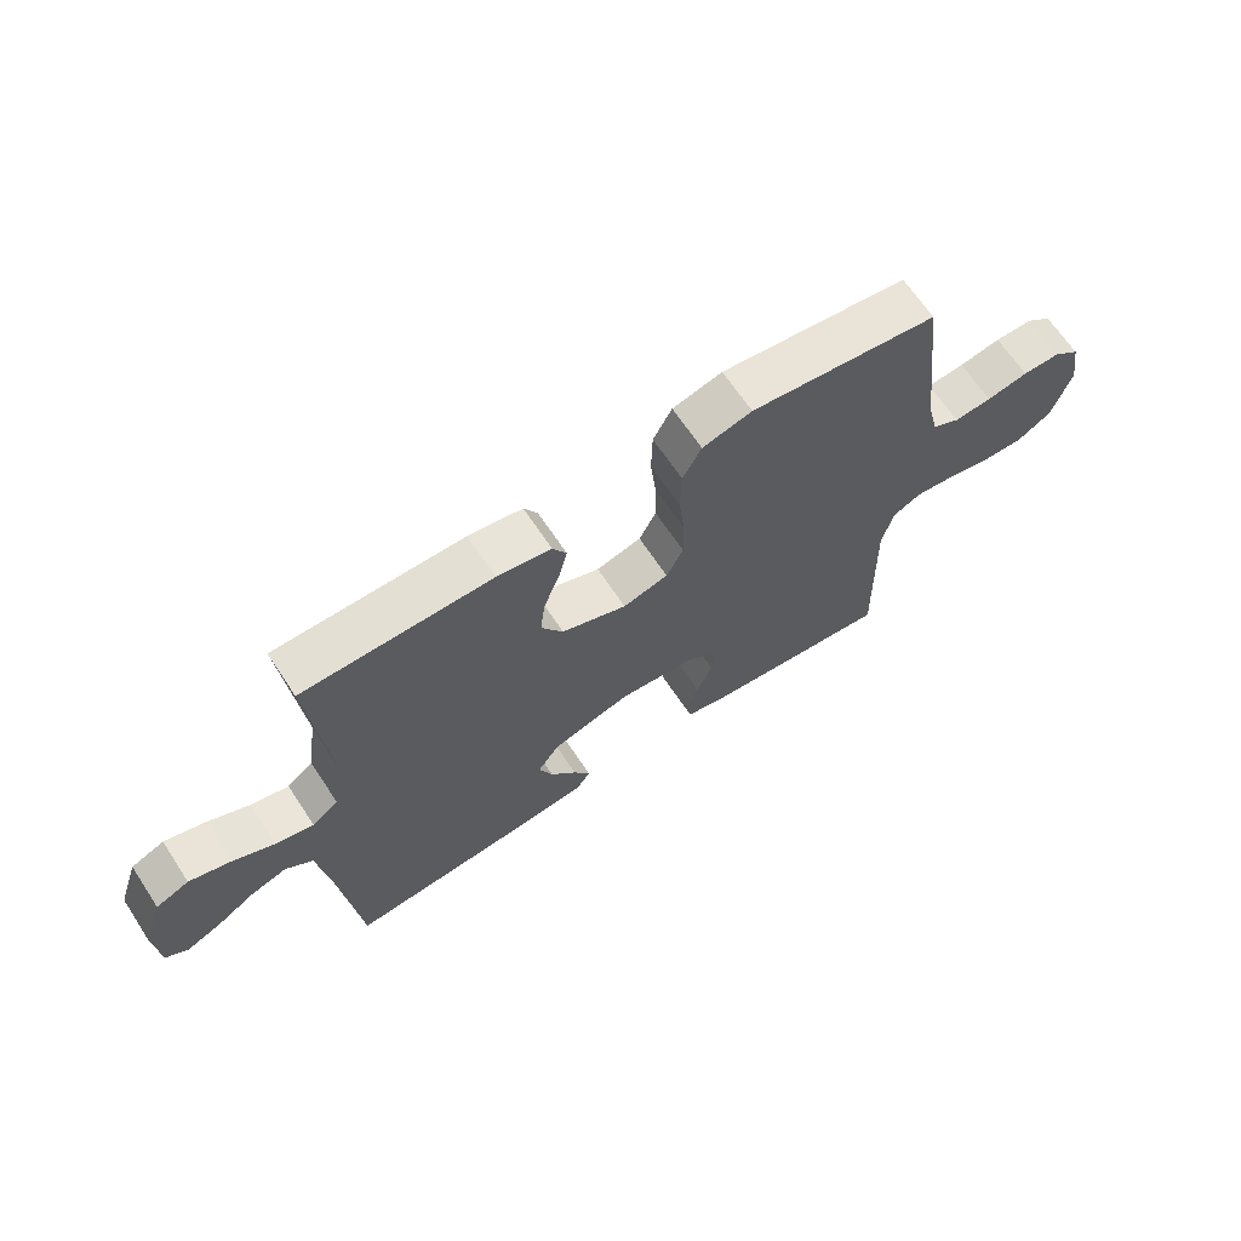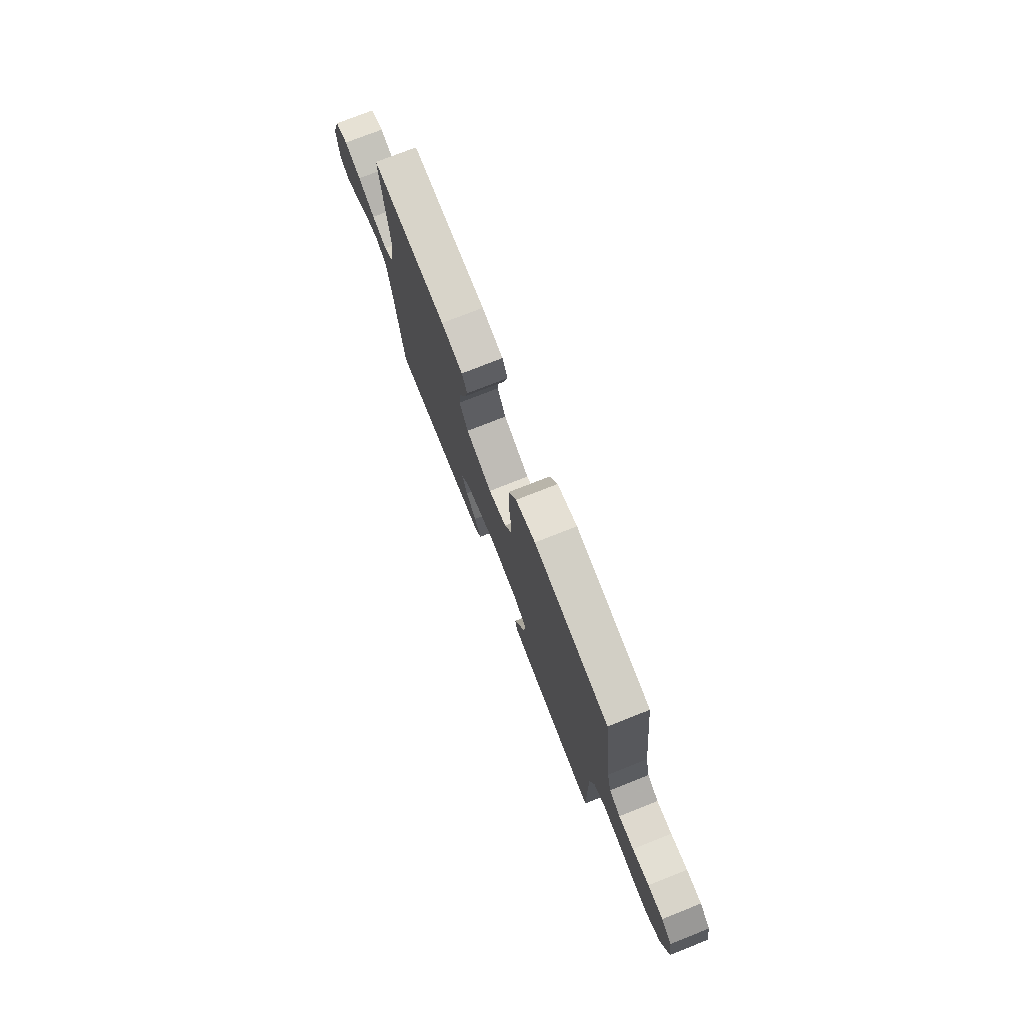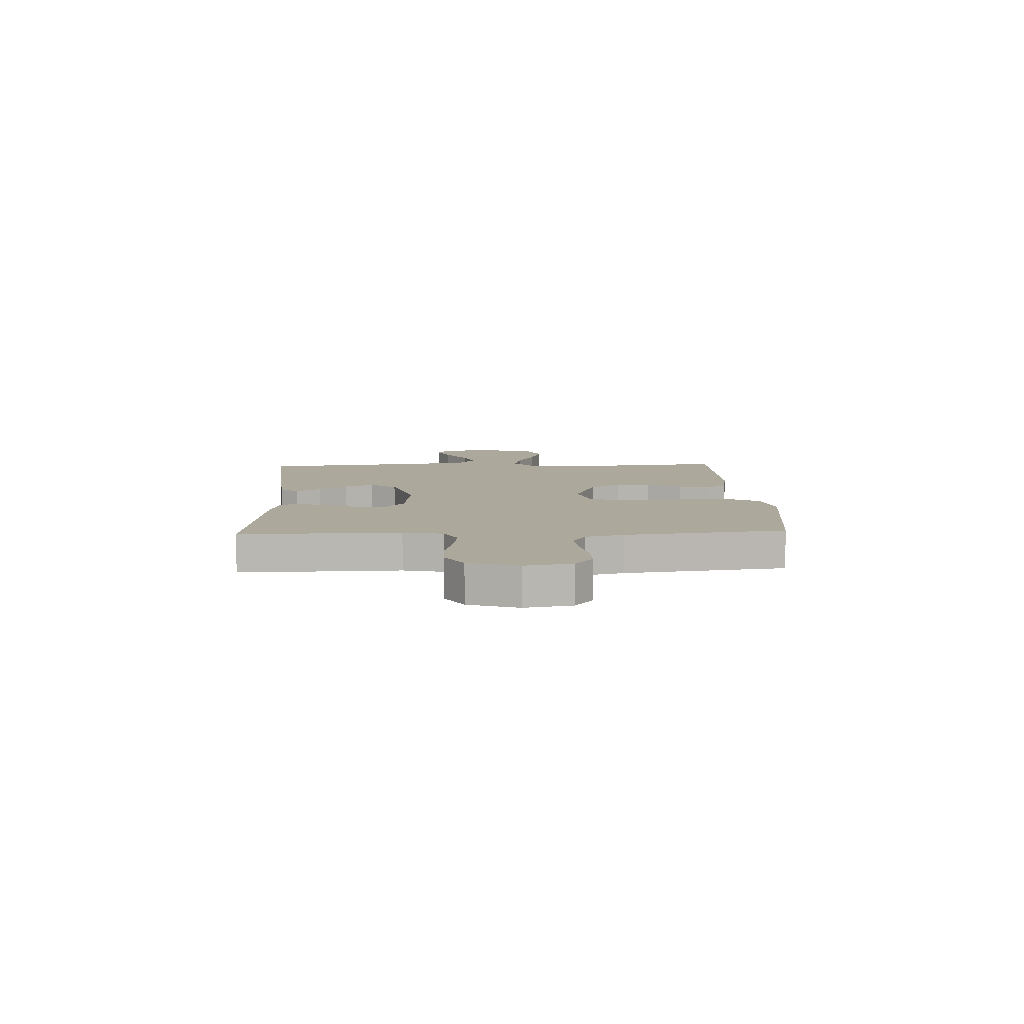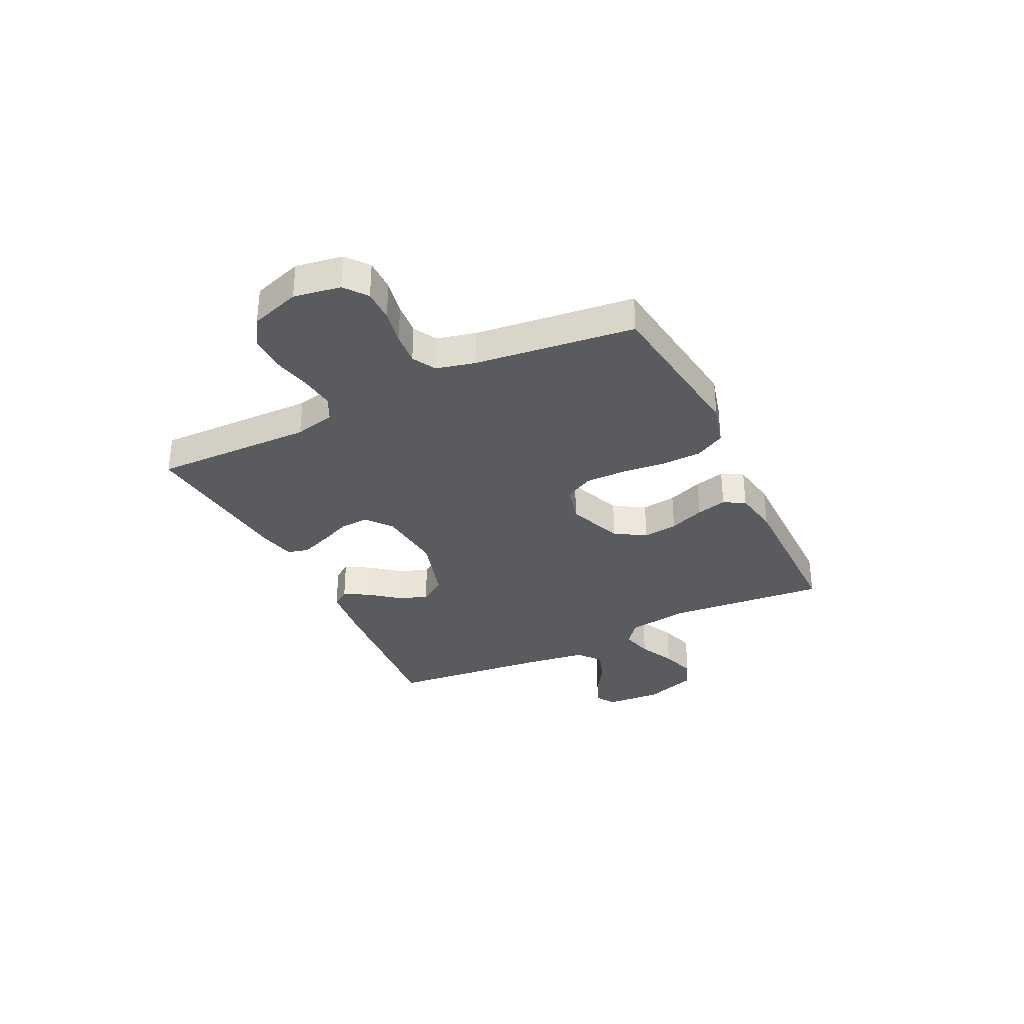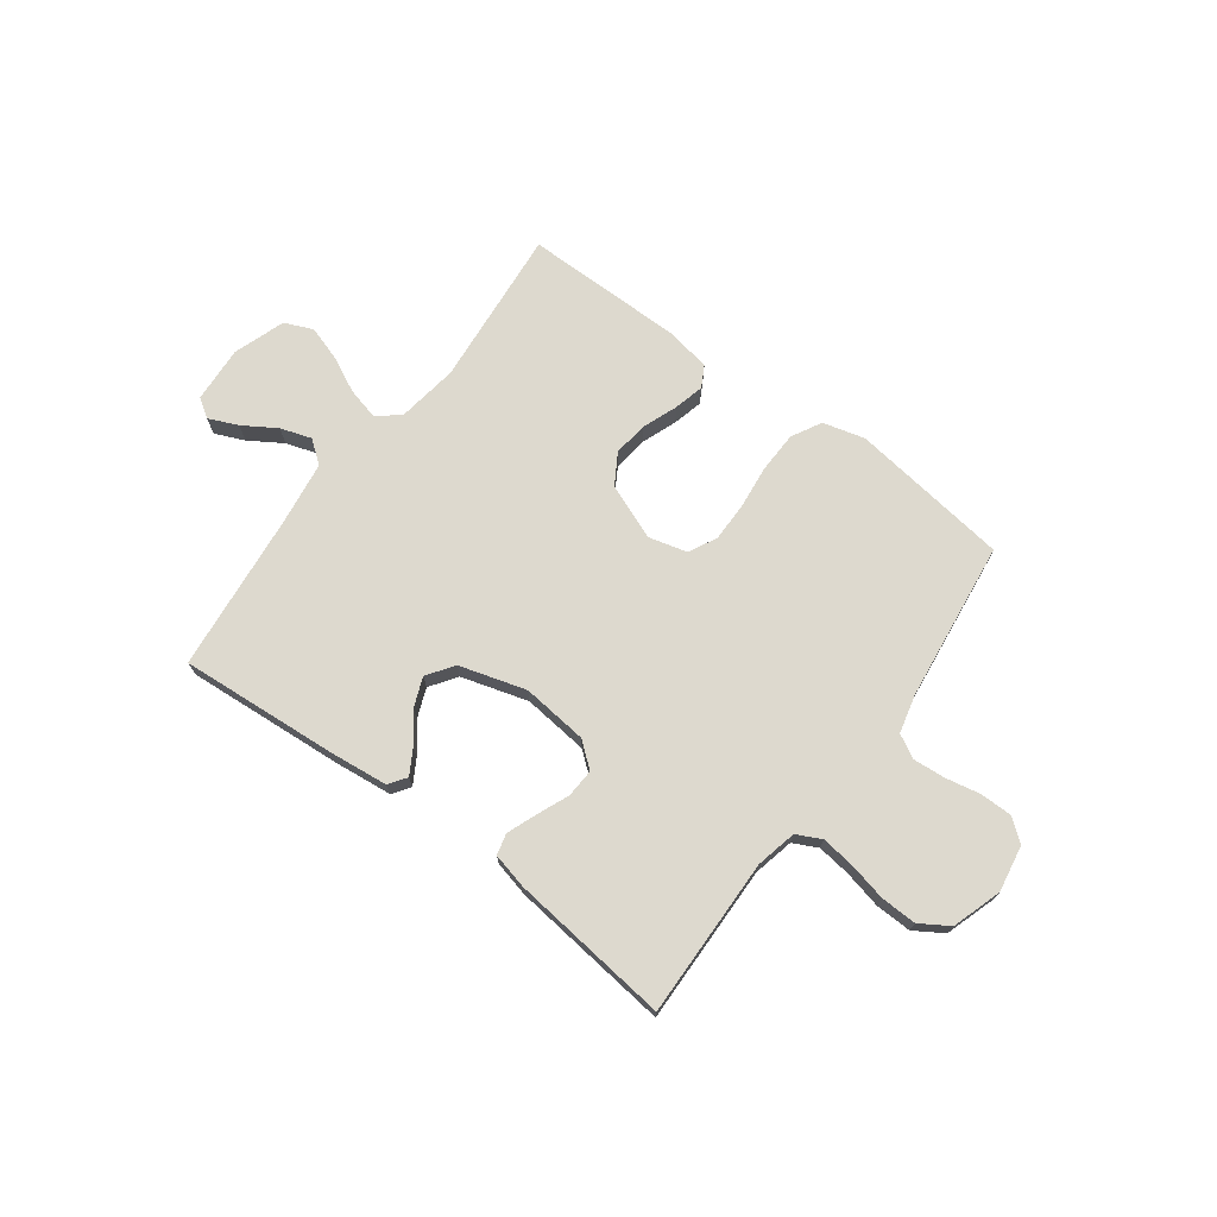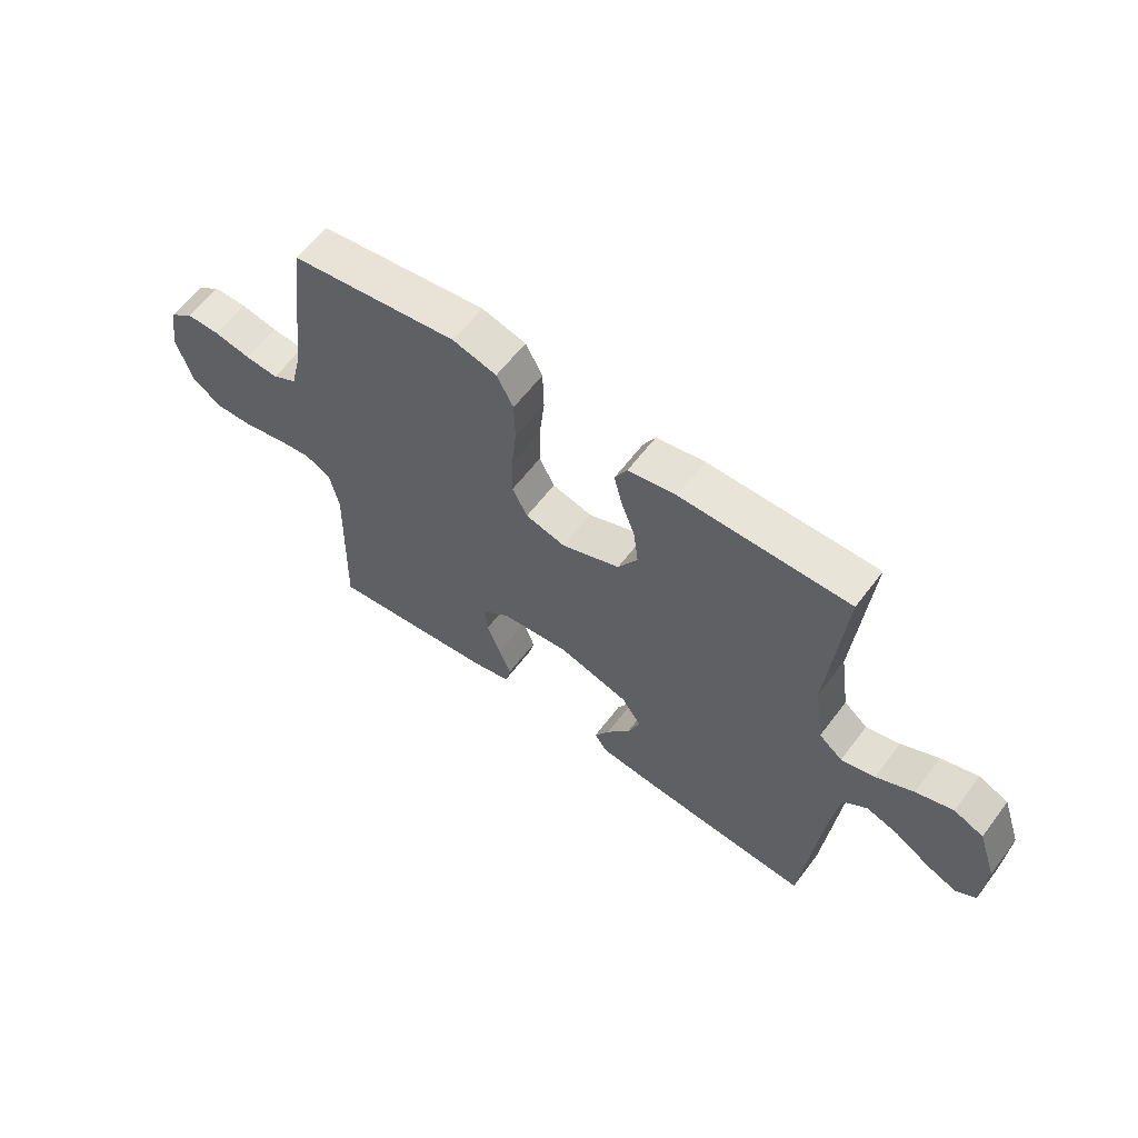
<metadata>
{"format":"obj","ext":"obj","renderer":"f3d","projection":"perspective","resolution":1024,"background":"white","views":[{"elev":66.4,"azim":146.5,"up":"+Z"},{"elev":75.4,"azim":-111.6,"up":"+Z"},{"elev":8.5,"azim":-92.5,"up":"+Y"},{"elev":-33.3,"azim":-64.0,"up":"+Y"},{"elev":71.8,"azim":-143.4,"up":"+Y"},{"elev":60.0,"azim":36.8,"up":"+Z"}]}
</metadata>
<code>
v 0.5 0.07 0.5
v 0.472 0.07 0.2
v 0.489 0.07 0.085
v 0.531 0.07 0.051
v 0.591 0.07 0.066
v 0.658 0.07 0.099
v 0.724 0.07 0.12
v 0.777 0.07 0.097
v 0.81 0.07 0
v 0.803 0.07 -0.106
v 0.767 0.07 -0.13
v 0.712 0.07 -0.106
v 0.65 0.07 -0.067
v 0.592 0.07 -0.048
v 0.549 0.07 -0.081
v 0.532 0.07 -0.2
v 0.5 0.07 -0.5
v 0.2 0.07 -0.477
v 0.092 0.07 -0.465
v 0.069 0.07 -0.432
v 0.096 0.07 -0.386
v 0.138 0.07 -0.332
v 0.16 0.07 -0.277
v 0.125 0.07 -0.227
v 0 0.07 -0.19
v -0.124 0.07 -0.203
v -0.171 0.07 -0.241
v -0.168 0.07 -0.295
v -0.143 0.07 -0.355
v -0.122 0.07 -0.41
v -0.132 0.07 -0.45
v -0.2 0.07 -0.466
v -0.5 0.07 -0.5
v -0.493 0.07 -0.2
v -0.51 0.07 -0.124
v -0.556 0.07 -0.101
v -0.619 0.07 -0.109
v -0.69 0.07 -0.125
v -0.758 0.07 -0.127
v -0.812 0.07 -0.093
v -0.842 0.07 0
v -0.827 0.07 0.088
v -0.785 0.07 0.121
v -0.725 0.07 0.121
v -0.659 0.07 0.108
v -0.599 0.07 0.103
v -0.555 0.07 0.127
v -0.537 0.07 0.2
v -0.5 0.07 0.5
v -0.2 0.07 0.54
v -0.121 0.07 0.519
v -0.091 0.07 0.463
v -0.089 0.07 0.387
v -0.098 0.07 0.305
v -0.099 0.07 0.23
v -0.072 0.07 0.177
v 0 0.07 0.158
v 0.104 0.07 0.199
v 0.139 0.07 0.257
v 0.131 0.07 0.322
v 0.106 0.07 0.388
v 0.092 0.07 0.445
v 0.114 0.07 0.485
v 0.2 0.07 0.5
v 0.5 0 0.5
v 0.472 0 0.2
v 0.489 0 0.085
v 0.531 0 0.051
v 0.591 0 0.066
v 0.658 0 0.099
v 0.724 0 0.12
v 0.777 0 0.097
v 0.81 0 0
v 0.803 0 -0.106
v 0.767 0 -0.13
v 0.712 0 -0.106
v 0.65 0 -0.067
v 0.592 0 -0.048
v 0.549 0 -0.081
v 0.532 0 -0.2
v 0.5 0 -0.5
v 0.2 0 -0.477
v 0.092 0 -0.465
v 0.069 0 -0.432
v 0.096 0 -0.386
v 0.138 0 -0.332
v 0.16 0 -0.277
v 0.125 0 -0.227
v 0 0 -0.19
v -0.124 0 -0.203
v -0.171 0 -0.241
v -0.168 0 -0.295
v -0.143 0 -0.355
v -0.122 0 -0.41
v -0.132 0 -0.45
v -0.2 0 -0.466
v -0.5 0 -0.5
v -0.493 0 -0.2
v -0.51 0 -0.124
v -0.556 0 -0.101
v -0.619 0 -0.109
v -0.69 0 -0.125
v -0.758 0 -0.127
v -0.812 0 -0.093
v -0.842 0 0
v -0.827 0 0.088
v -0.785 0 0.121
v -0.725 0 0.121
v -0.659 0 0.108
v -0.599 0 0.103
v -0.555 0 0.127
v -0.537 0 0.2
v -0.5 0 0.5
v -0.2 0 0.54
v -0.121 0 0.519
v -0.091 0 0.463
v -0.089 0 0.387
v -0.098 0 0.305
v -0.099 0 0.23
v -0.072 0 0.177
v 0 0 0.158
v 0.104 0 0.199
v 0.139 0 0.257
v 0.131 0 0.322
v 0.106 0 0.388
v 0.092 0 0.445
v 0.114 0 0.485
v 0.2 0 0.5
f 63 64 1 2
f 60 61 62 63
f 59 60 63 2
f 58 59 2 3
f 57 58 3 4
f 51 52 53 54
f 51 54 55
f 48 49 50 51
f 47 48 51 55
f 46 47 55 56
f 42 43 44 45
f 42 45 46
f 41 42 46
f 37 38 39 40
f 36 37 40 41
f 31 32 33 34
f 31 34 35
f 28 29 30 31
f 28 31 35
f 27 28 35
f 26 27 35 36
f 19 20 21 22
f 19 22 23
f 16 17 18 19
f 15 16 19 23
f 14 15 23 24
f 10 11 12 13
f 10 13 14
f 9 10 14
f 8 9 14
f 5 6 7 8
f 4 5 8 14
f 57 4 14 24
f 25 26 36 41
f 25 41 46 56
f 24 25 56 57
f 66 65 128 127
f 127 126 125 124
f 66 127 124 123
f 67 66 123 122
f 68 67 122 121
f 118 117 116 115
f 119 118 115
f 115 114 113 112
f 119 115 112 111
f 120 119 111 110
f 109 108 107 106
f 110 109 106
f 110 106 105
f 104 103 102 101
f 105 104 101 100
f 98 97 96 95
f 99 98 95
f 95 94 93 92
f 99 95 92
f 99 92 91
f 100 99 91 90
f 86 85 84 83
f 87 86 83
f 83 82 81 80
f 87 83 80 79
f 88 87 79 78
f 77 76 75 74
f 78 77 74
f 78 74 73
f 78 73 72
f 72 71 70 69
f 78 72 69 68
f 88 78 68 121
f 105 100 90 89
f 120 110 105 89
f 121 120 89 88
f 1 65 66 2
f 2 66 67 3
f 3 67 68 4
f 4 68 69 5
f 5 69 70 6
f 6 70 71 7
f 7 71 72 8
f 8 72 73 9
f 9 73 74 10
f 10 74 75 11
f 11 75 76 12
f 12 76 77 13
f 13 77 78 14
f 14 78 79 15
f 15 79 80 16
f 16 80 81 17
f 17 81 82 18
f 18 82 83 19
f 19 83 84 20
f 20 84 85 21
f 21 85 86 22
f 22 86 87 23
f 23 87 88 24
f 24 88 89 25
f 25 89 90 26
f 26 90 91 27
f 27 91 92 28
f 28 92 93 29
f 29 93 94 30
f 30 94 95 31
f 31 95 96 32
f 32 96 97 33
f 33 97 98 34
f 34 98 99 35
f 35 99 100 36
f 36 100 101 37
f 37 101 102 38
f 38 102 103 39
f 39 103 104 40
f 40 104 105 41
f 41 105 106 42
f 42 106 107 43
f 43 107 108 44
f 44 108 109 45
f 45 109 110 46
f 46 110 111 47
f 47 111 112 48
f 48 112 113 49
f 49 113 114 50
f 50 114 115 51
f 51 115 116 52
f 52 116 117 53
f 53 117 118 54
f 54 118 119 55
f 55 119 120 56
f 56 120 121 57
f 57 121 122 58
f 58 122 123 59
f 59 123 124 60
f 60 124 125 61
f 61 125 126 62
f 62 126 127 63
f 63 127 128 64
f 64 128 65 1

</code>
